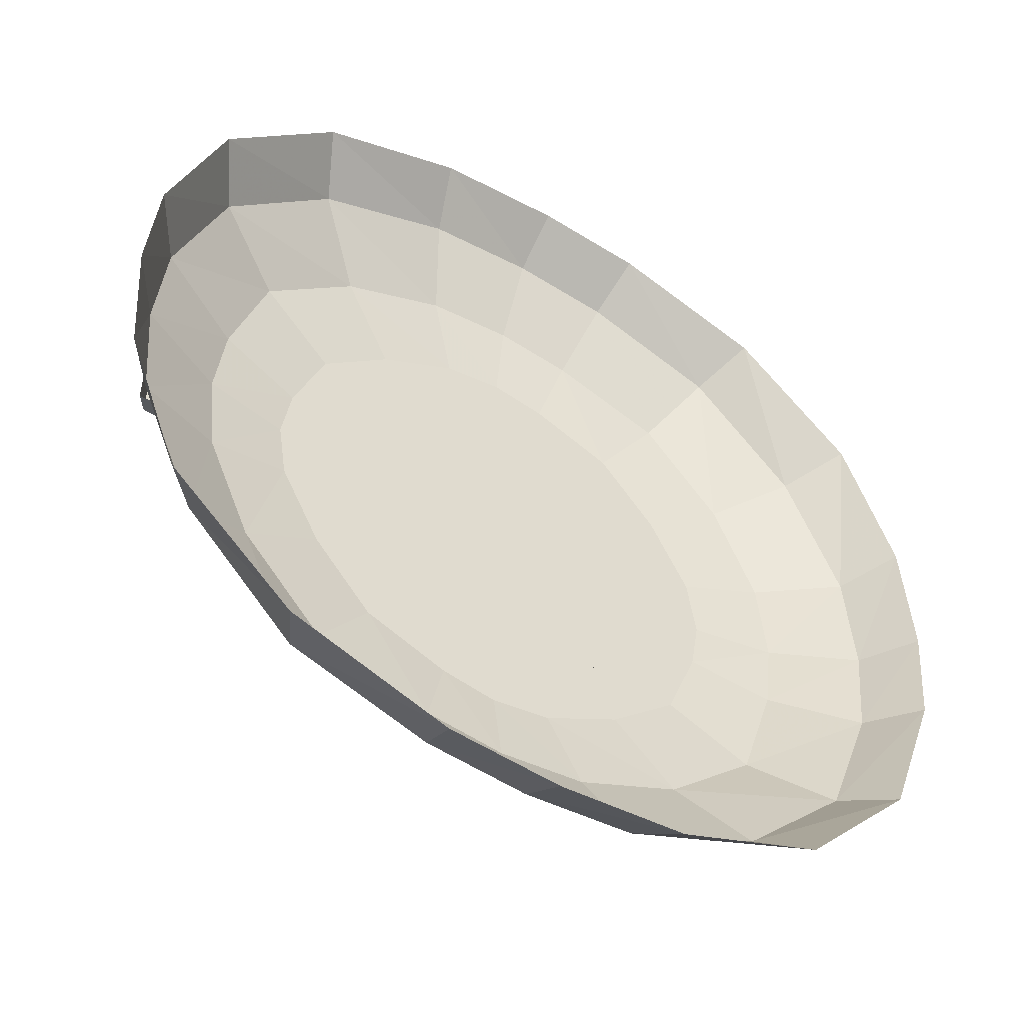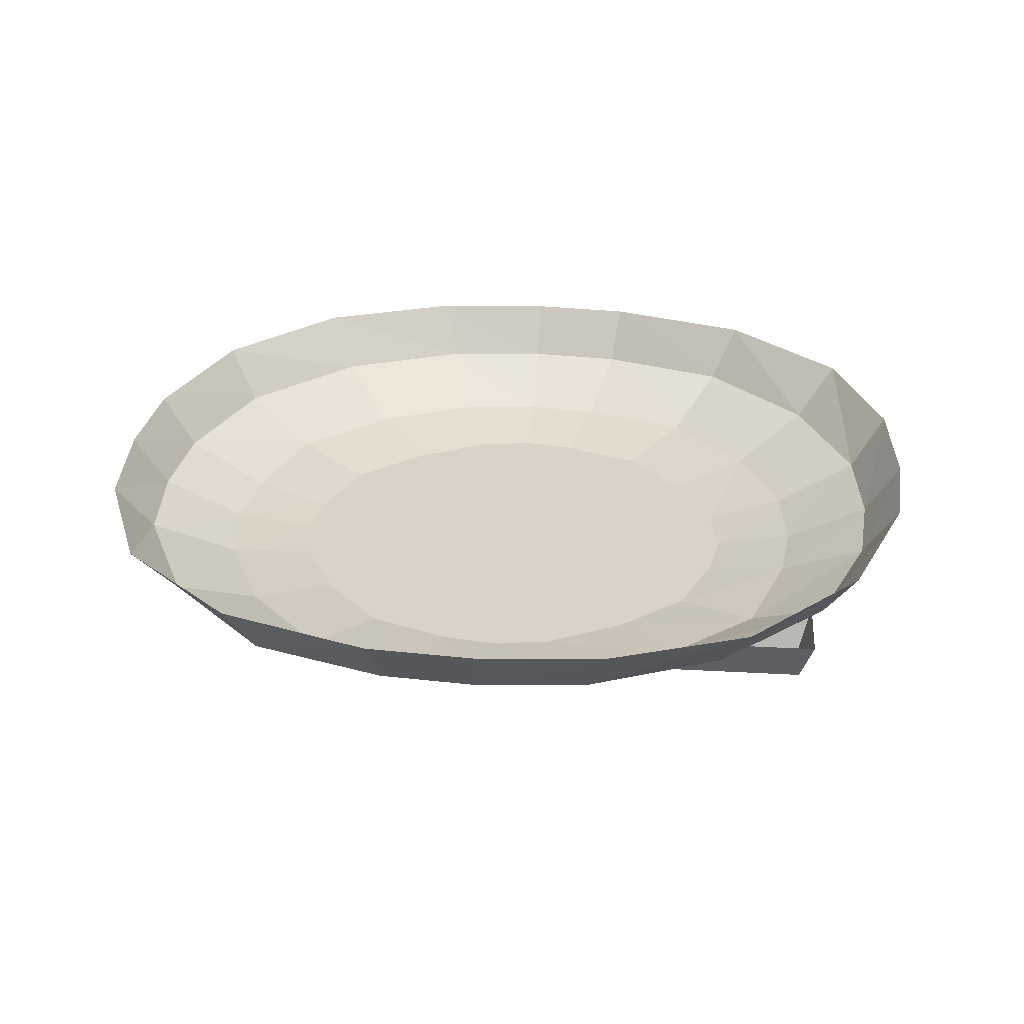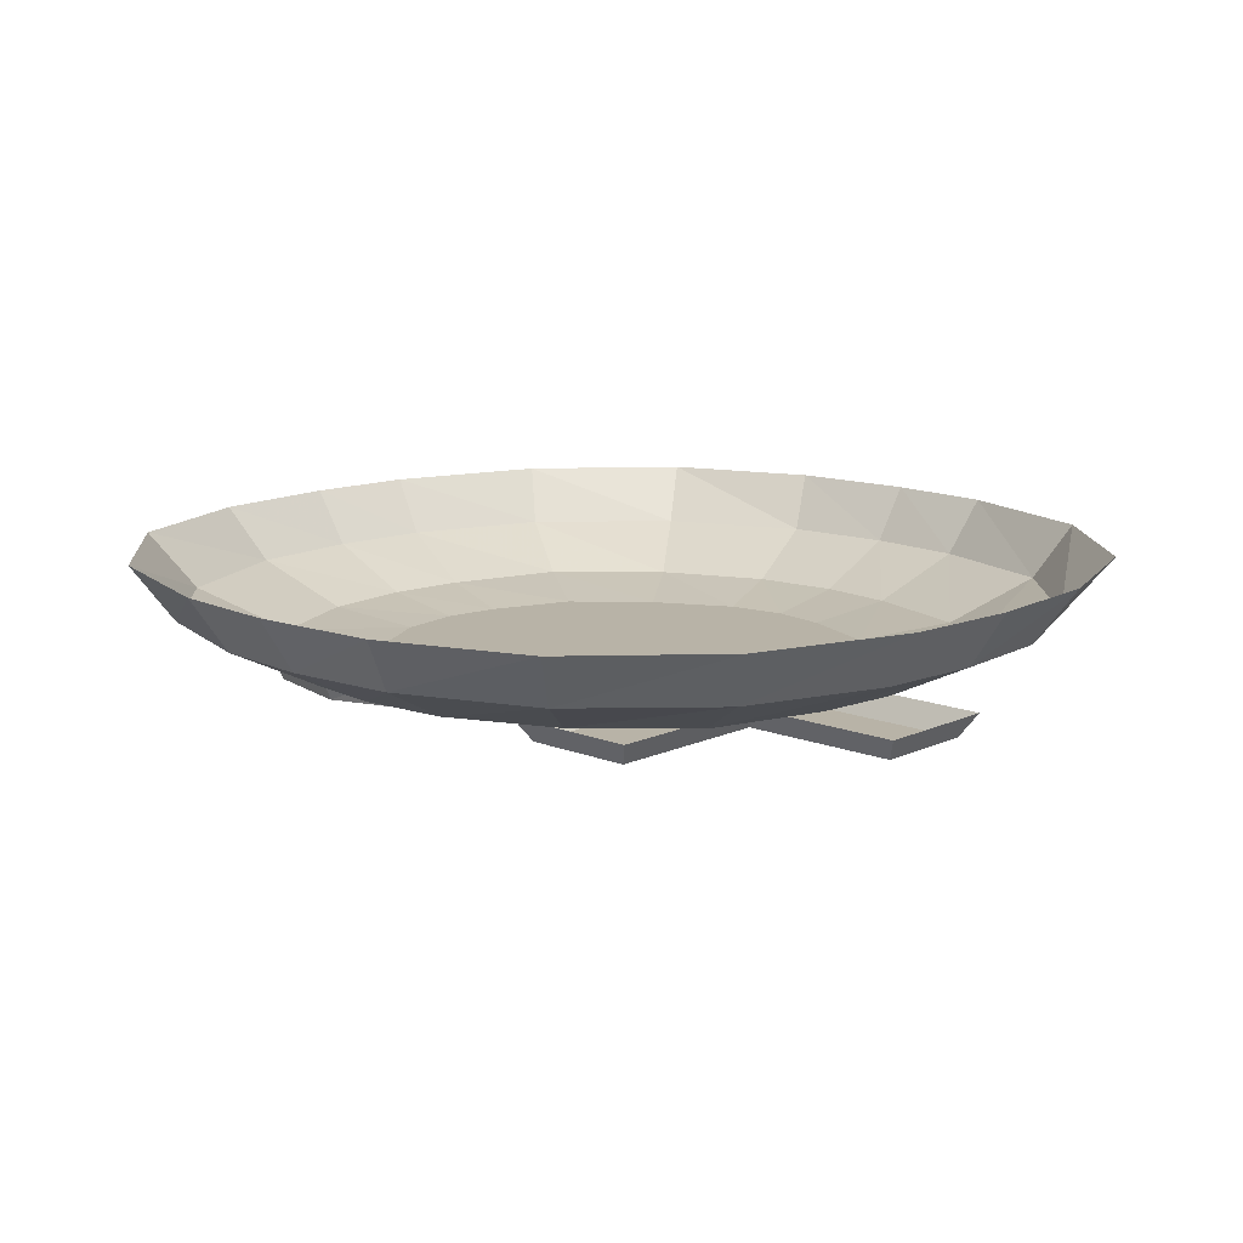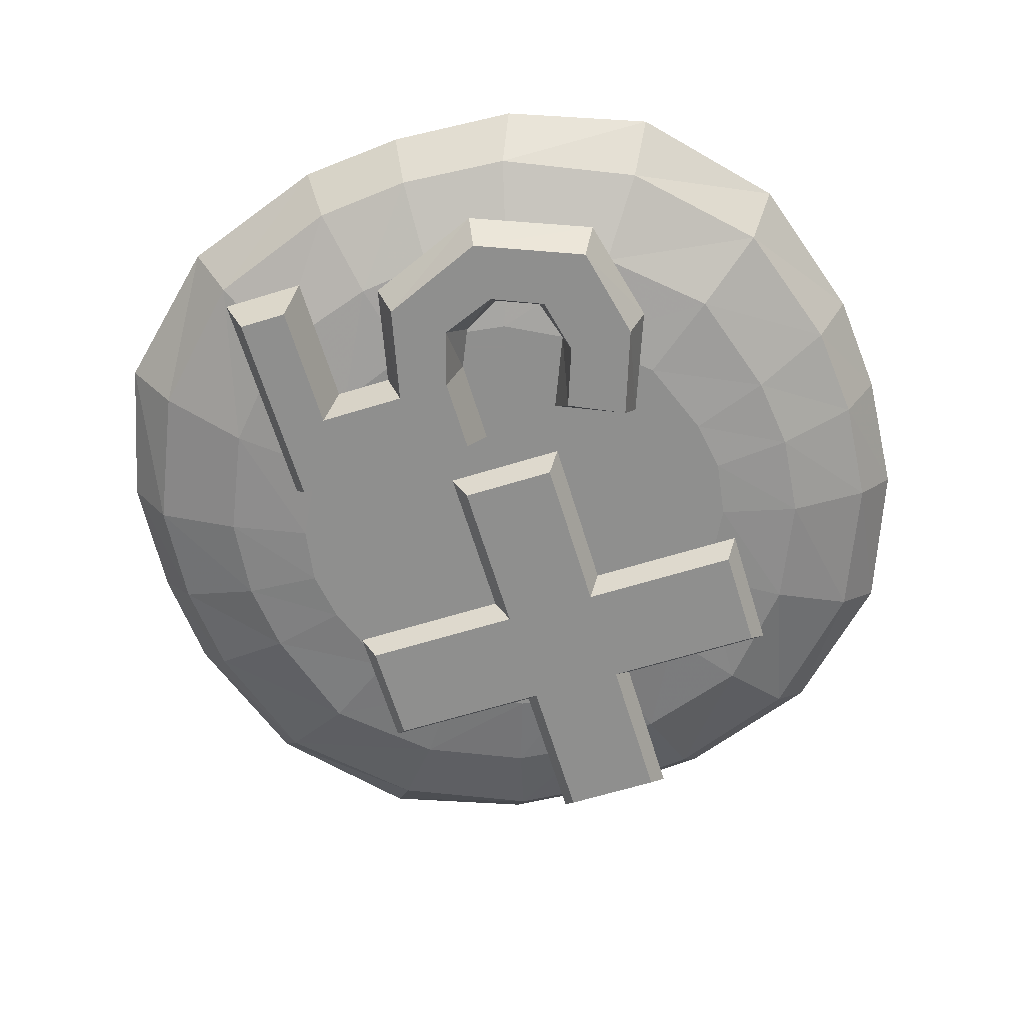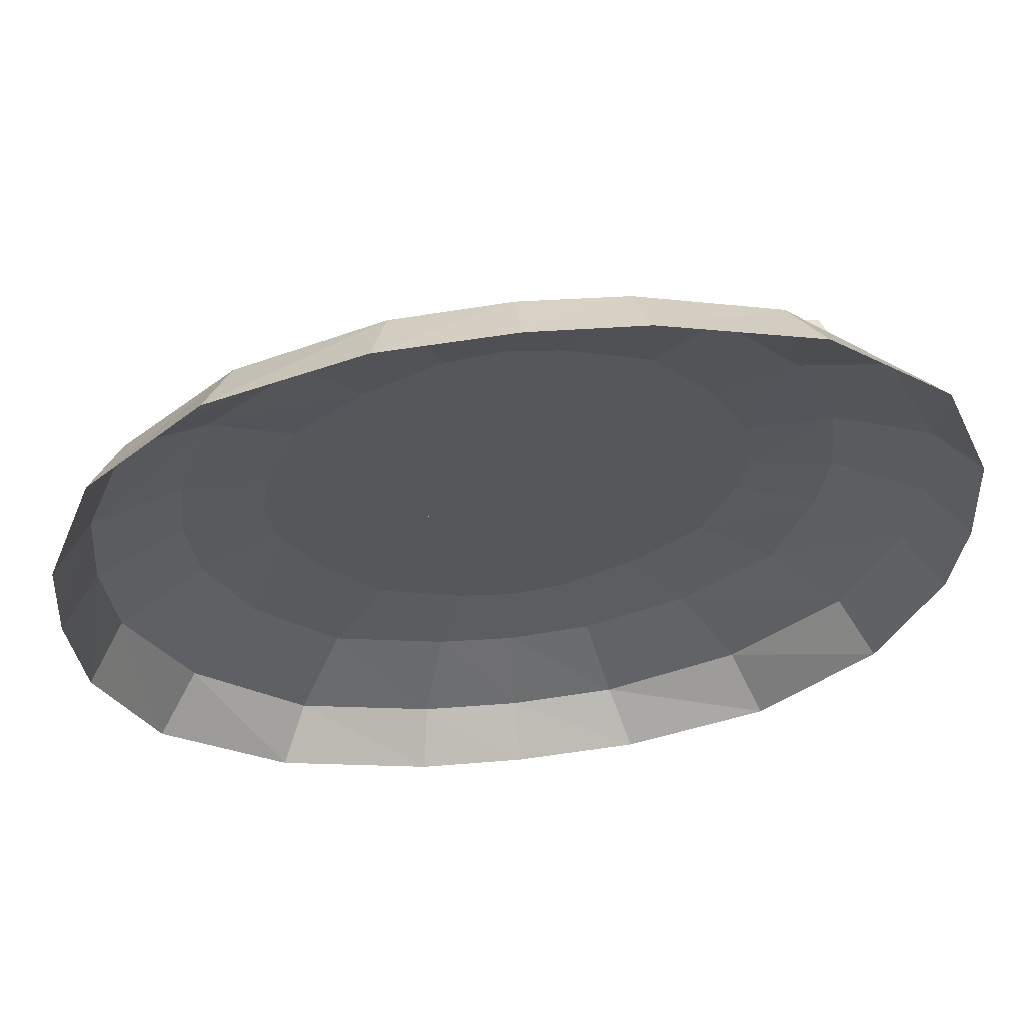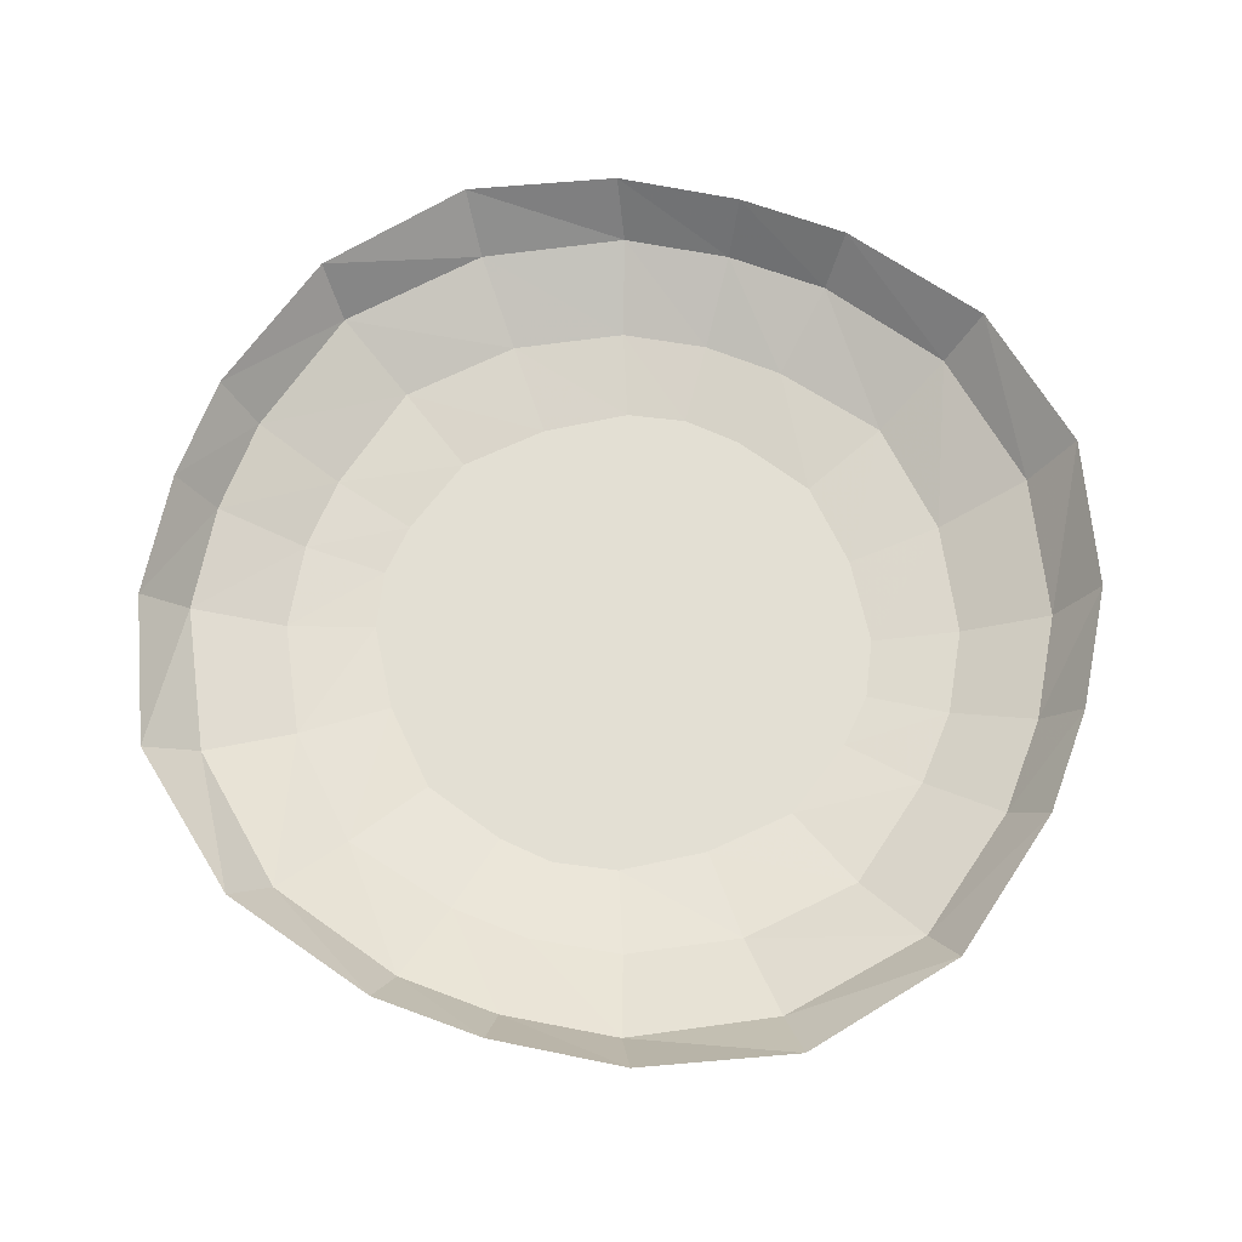
<metadata>
{"format":"obj","ext":"obj","renderer":"f3d","projection":"perspective","resolution":1024,"background":"white","views":[{"elev":-51.3,"azim":-31.9,"up":"+Y"},{"elev":28.2,"azim":4.9,"up":"+Z"},{"elev":12.7,"azim":-137.0,"up":"+Z"},{"elev":-65.3,"azim":107.1,"up":"+Z"},{"elev":61.4,"azim":-6.7,"up":"+Y"},{"elev":67.1,"azim":105.6,"up":"+Z"}]}
</metadata>
<code>
v 0 0.7109 0.3359
v -0.1875 0.6953 0.3359
v -0.2188 0.7578 0.4297
v 0 0.7734 0.4297
v 0.1719 0.6953 0.3359
v 0.1328 0.5547 0.2656
v 0 0.5703 0.2656
v -0.1484 0.5547 0.2656
v -0.4219 0.6016 0.3359
v -0.4688 0.6641 0.4297
v -0.6094 0.4141 0.3359
v -0.6641 0.4609 0.4297
v -0.6953 0.1797 0.3359
v -0.7578 0.1953 0.4297
v -0.7109 0 0.3359
v -0.7734 0 0.4297
v -0.6953 -0.1875 0.3359
v -0.7578 -0.2188 0.4297
v -0.5938 -0.4219 0.3359
v -0.6641 -0.4688 0.4297
v -0.4062 -0.6172 0.3359
v -0.4531 -0.6641 0.4297
v -0.1719 -0.6953 0.3359
v -0.1875 -0.7578 0.4297
v 0 -0.7109 0.3359
v 0 -0.7734 0.4297
v 0.1875 -0.6953 0.3359
v 0.2188 -0.7578 0.4297
v 0.4219 -0.5938 0.3359
v 0.4688 -0.6641 0.4297
v 0.6094 -0.4062 0.3359
v 0.6641 -0.4531 0.4297
v 0.6953 -0.1719 0.3359
v 0.7578 -0.1875 0.4297
v 0.7109 0 0.3359
v 0.7734 0 0.4297
v 0.6953 0.1953 0.3359
v 0.7578 0.2266 0.4297
v 0.5938 0.4297 0.3359
v 0.6641 0.4766 0.4297
v 0.4062 0.6172 0.3359
v 0.4531 0.6719 0.4297
v 0.1875 0.7578 0.4297
v -0.3281 0.4766 0.2656
v -0.4844 0.3359 0.2656
v -0.5469 0.1406 0.2656
v -0.5625 0 0.2656
v -0.5469 -0.1484 0.2656
v -0.4688 -0.3281 0.2656
v -0.3281 -0.4844 0.2656
v -0.1328 -0.5469 0.2656
v 0 -0.5625 0.2656
v 0.1484 -0.5469 0.2656
v 0.3281 -0.4688 0.2656
v 0.4844 -0.3281 0.2656
v 0.5469 -0.1328 0.2656
v 0.5625 0 0.2656
v 0.5469 0.1562 0.2656
v 0.4688 0.3359 0.2656
v 0.3281 0.4922 0.2656
v 0.2344 0.3594 0.2422
v 0.09375 0.4141 0.2422
v 0 0.4297 0.2422
v -0.1016 0.4141 0.2422
v -0.2344 0.3438 0.2422
v -0.3516 0.2422 0.2422
v -0.4062 0.1016 0.2422
v -0.4219 0 0.2422
v -0.4062 -0.1016 0.2422
v -0.3359 -0.2344 0.2422
v -0.2344 -0.3516 0.2422
v -0.09375 -0.4062 0.2422
v 0 -0.4219 0.2422
v 0.1016 -0.4062 0.2422
v 0.2344 -0.3359 0.2422
v 0.3516 -0.2344 0.2422
v 0.4062 -0.09375 0.2422
v 0.4219 0 0.2422
v 0.4062 0.1094 0.2422
v 0.3359 0.2422 0.2422
v 0 0 0.2422
v -0.1875 -0.0625 0.2031
v -0.375 -0.0625 0.2031
v -0.375 0.1094 0.2031
v -0.1875 0.1094 0.2031
v 0.1016 0.1094 0.2031
v 0.1016 -0.0625 0.2031
v 0.125 -0.08594 0.2422
v -0.1641 -0.08594 0.2422
v -0.1875 -0.3516 0.2031
v -0.375 -0.3516 0.2031
v -0.3984 -0.375 0.2422
v -0.3984 -0.08594 0.2422
v -0.6484 -0.0625 0.2031
v -0.6484 0.1094 0.2031
v -0.6719 0.1328 0.2422
v -0.3984 0.1328 0.2422
v -0.375 0.3984 0.2031
v -0.1875 0.3984 0.2031
v -0.1641 0.4219 0.2422
v -0.1641 0.1328 0.2422
v 0.125 0.1328 0.2422
v -0.3984 0.4219 0.2422
v -0.1641 -0.375 0.2422
v -0.6719 -0.08594 0.2422
v 0.6016 0.1094 0.1641
v 0.4922 0.1094 0.1641
v 0.4531 0.2031 0.1641
v 0.5234 0.3047 0.1641
v 0.5469 0.3281 0.2422
v 0.6328 0.1094 0.2422
v 0.5234 -0.07812 0.1641
v 0.4531 0.007812 0.1641
v 0.4219 0.03906 0.2422
v 0.4609 0.1094 0.2422
v 0.4297 0.1875 0.2422
v 0.3516 0.2266 0.1641
v 0.3516 0.3438 0.1641
v 0.3516 0.375 0.2422
v 0.2422 0.1875 0.1641
v 0.1953 0.2891 0.1641
v 0.1641 0.3047 0.2422
v 0.2188 -0.1172 0.1641
v 0.2188 -0.02344 0.1641
v 0.3516 -0.02344 0.1641
v 0.3516 -0.1172 0.1641
v 0.3516 -0.2734 0.1641
v 0.2188 -0.2734 0.1641
v 0.1953 -0.2734 0.2422
v 0.1953 -0.1172 0.2422
v 0.1953 0.007812 0.2422
v 0.3516 0.007812 0.2422
v 0.5469 -0.1016 0.2422
v 0.3672 -0.1406 0.2422
v 0.3672 -0.2422 0.2422
v 0.5781 -0.2734 0.1641
v 0.3516 -0.3594 0.1641
v 0.2188 -0.3594 0.1641
v 0.1953 -0.3906 0.2422
v 0.5781 -0.3594 0.1641
v 0.6016 -0.3906 0.2422
v 0.3516 -0.3906 0.2422
v 0.3516 0.2109 0.2422
v 0.2188 0.1562 0.2422
v 0.6016 -0.2422 0.2422
f 1 2 3
f 1 3 4
f 1 4 5
f 2 9 10
f 2 10 3
f 9 11 12
f 9 12 10
f 11 13 14
f 11 14 12
f 13 15 16
f 13 16 14
f 15 17 18
f 15 18 16
f 17 19 20
f 17 20 18
f 19 21 22
f 19 22 20
f 21 23 24
f 21 24 22
f 23 25 26
f 23 26 24
f 25 27 28
f 25 28 26
f 27 29 30
f 27 30 28
f 29 31 32
f 29 32 30
f 31 33 34
f 31 34 32
f 33 35 36
f 33 36 34
f 35 37 38
f 35 38 36
f 37 39 40
f 37 40 38
f 39 41 42
f 39 42 40
f 41 5 43
f 41 43 42
f 5 4 43
f 1 5 6
f 1 6 7
f 1 7 2
f 2 7 8
f 2 8 9
f 9 8 44
f 9 44 11
f 11 44 45
f 11 45 13
f 13 45 46
f 13 46 15
f 15 46 47
f 15 47 17
f 17 47 48
f 17 48 19
f 19 48 49
f 19 49 21
f 21 49 50
f 21 50 23
f 23 50 51
f 23 51 25
f 25 51 52
f 25 52 27
f 27 52 53
f 27 53 29
f 29 53 54
f 29 54 31
f 31 54 55
f 31 55 33
f 33 55 56
f 33 56 35
f 35 56 57
f 35 57 37
f 37 57 58
f 37 58 39
f 39 58 59
f 39 59 41
f 41 59 60
f 41 60 5
f 5 60 6
f 6 60 61
f 6 61 62
f 6 62 7
f 7 62 63
f 7 63 8
f 8 63 64
f 8 64 44
f 44 64 65
f 44 65 45
f 45 65 66
f 45 66 46
f 46 66 67
f 46 67 47
f 47 67 68
f 47 68 48
f 48 68 69
f 48 69 49
f 49 69 70
f 49 70 50
f 50 70 71
f 50 71 51
f 51 71 72
f 51 72 52
f 52 72 73
f 52 73 53
f 53 73 74
f 53 74 54
f 54 74 75
f 54 75 55
f 55 75 76
f 55 76 56
f 56 76 77
f 56 77 57
f 57 77 78
f 57 78 58
f 58 78 79
f 58 79 59
f 59 79 80
f 59 80 60
f 60 80 61
f 61 80 81
f 61 81 62
f 62 81 63
f 63 81 64
f 64 81 65
f 65 81 66
f 66 81 67
f 67 81 68
f 68 81 69
f 69 81 70
f 70 81 71
f 71 81 72
f 72 81 73
f 73 81 74
f 74 81 75
f 75 81 76
f 76 81 77
f 77 81 78
f 78 81 79
f 79 81 80
f 82 83 84
f 82 84 85
f 82 85 86
f 82 86 87
f 82 90 83
f 83 90 91
f 83 94 84
f 84 94 95
f 84 98 85
f 85 98 99
f 82 87 88
f 82 88 89
f 82 89 90
f 83 91 92
f 83 92 93
f 83 93 94
f 84 95 96
f 84 96 97
f 84 97 98
f 85 99 100
f 85 100 101
f 85 101 86
f 86 101 102
f 86 102 87
f 87 102 88
f 98 97 103
f 98 103 99
f 99 103 100
f 90 89 104
f 90 104 91
f 91 104 92
f 94 93 105
f 94 105 95
f 95 105 96
f 106 107 108
f 106 108 109
f 106 112 107
f 107 112 113
f 108 117 109
f 109 117 118
f 118 117 120
f 118 120 121
f 123 124 125
f 123 125 126
f 123 126 127
f 123 127 128
f 125 113 126
f 126 113 112
f 127 136 137
f 127 137 138
f 127 138 128
f 137 136 140
f 106 109 110
f 106 110 111
f 106 111 112
f 107 113 114
f 107 114 115
f 107 115 108
f 108 115 116
f 108 116 117
f 109 118 119
f 109 119 110
f 118 121 122
f 118 122 119
f 123 128 129
f 123 129 130
f 123 130 124
f 124 130 131
f 124 131 125
f 125 131 132
f 125 132 113
f 126 112 133
f 126 133 134
f 126 134 127
f 127 134 135
f 127 135 136
f 128 138 139
f 128 139 129
f 137 140 141
f 137 141 142
f 137 142 138
f 138 142 139
f 117 116 143
f 117 143 120
f 120 143 144
f 120 144 121
f 121 144 122
f 112 111 133
f 113 132 114
f 136 135 145
f 136 145 140
f 140 145 141

</code>
